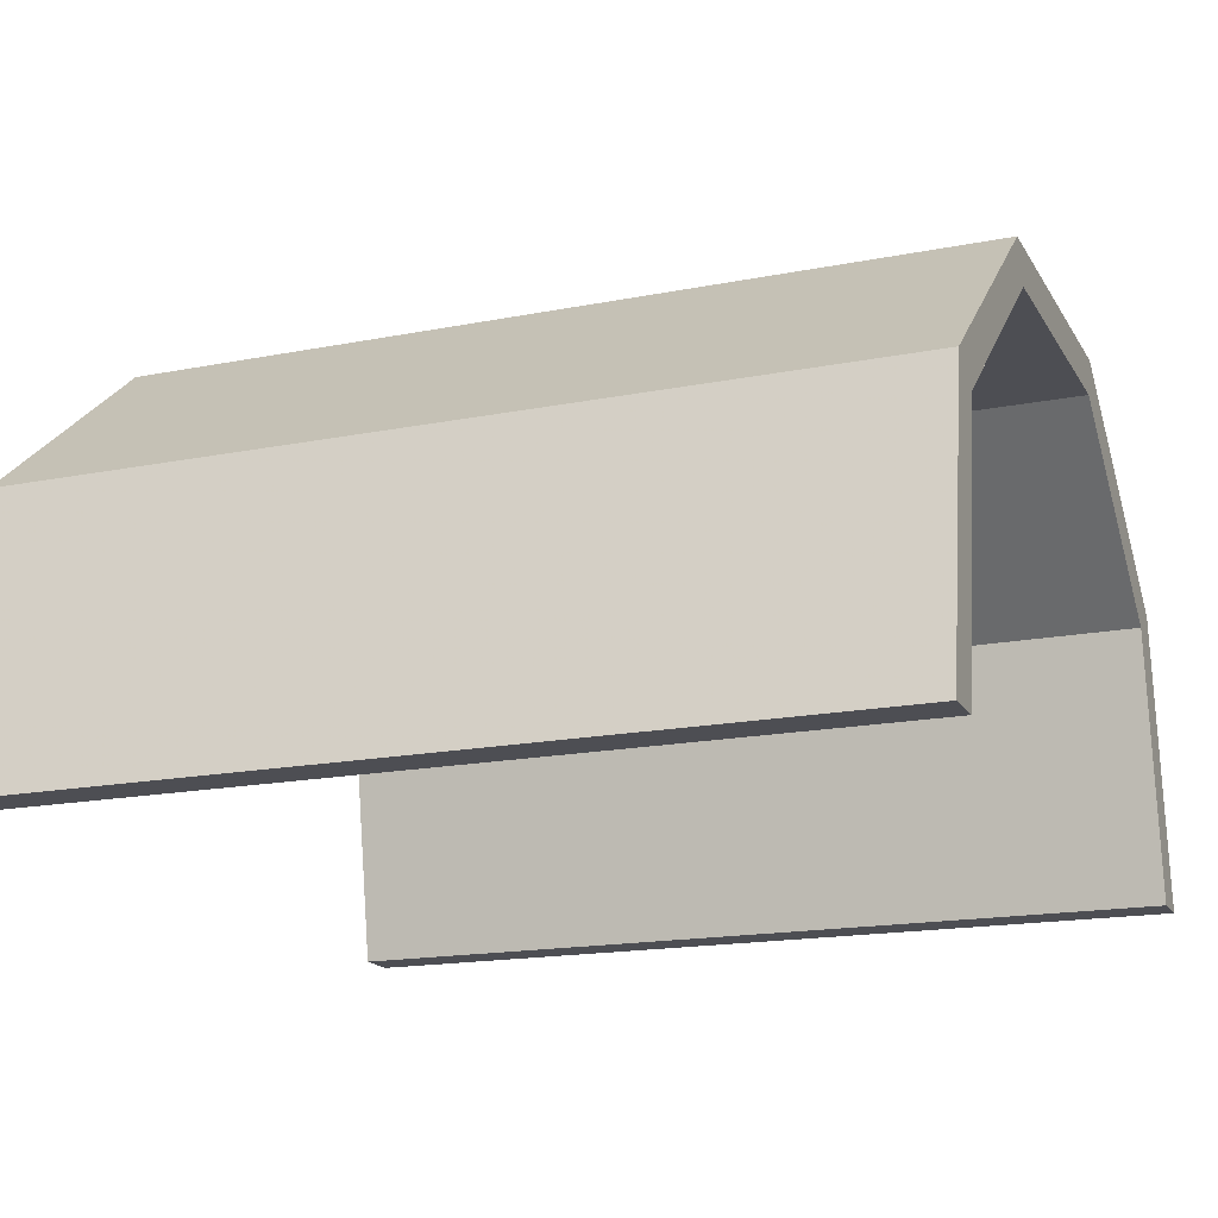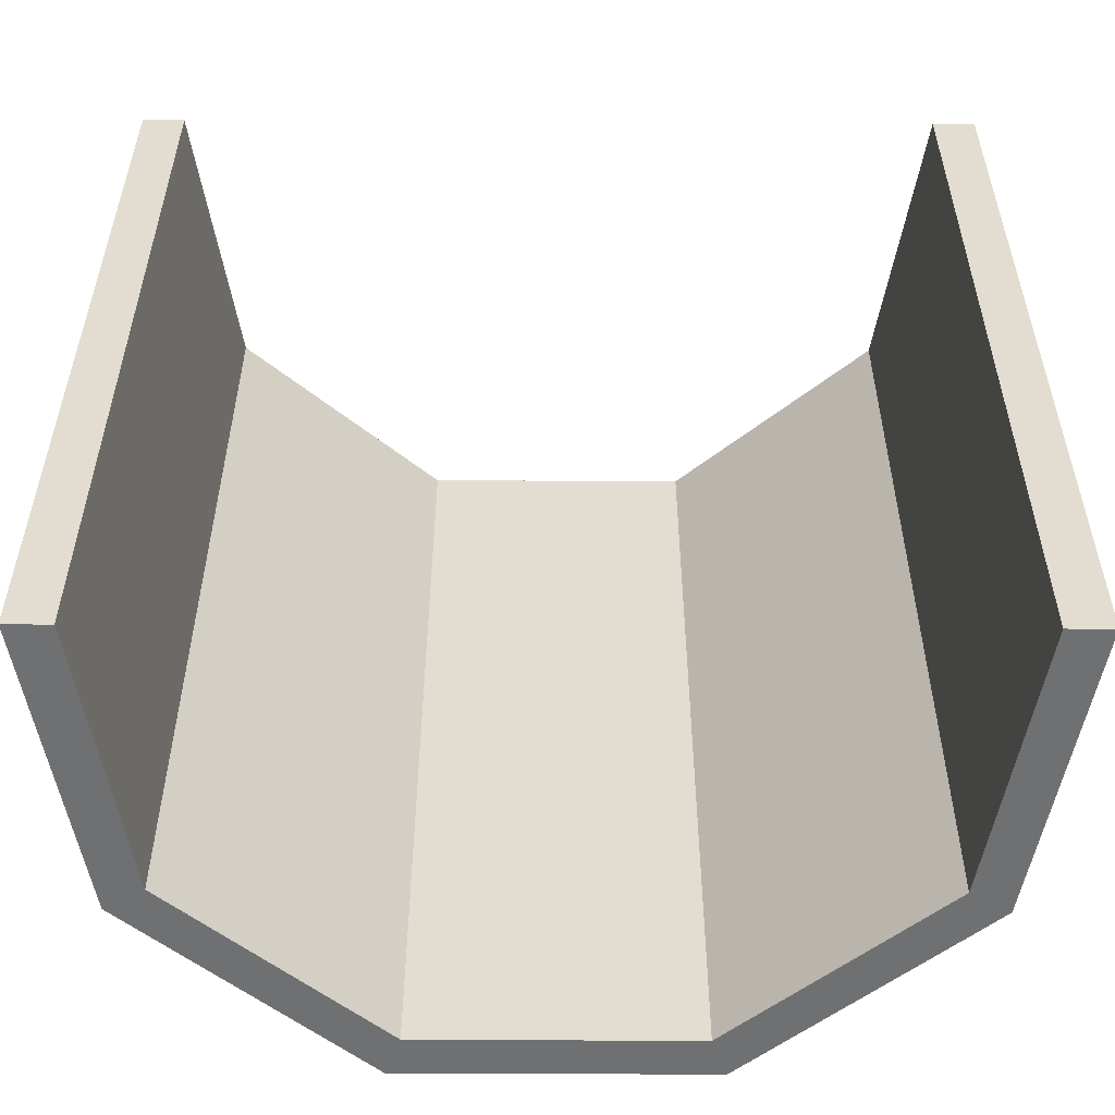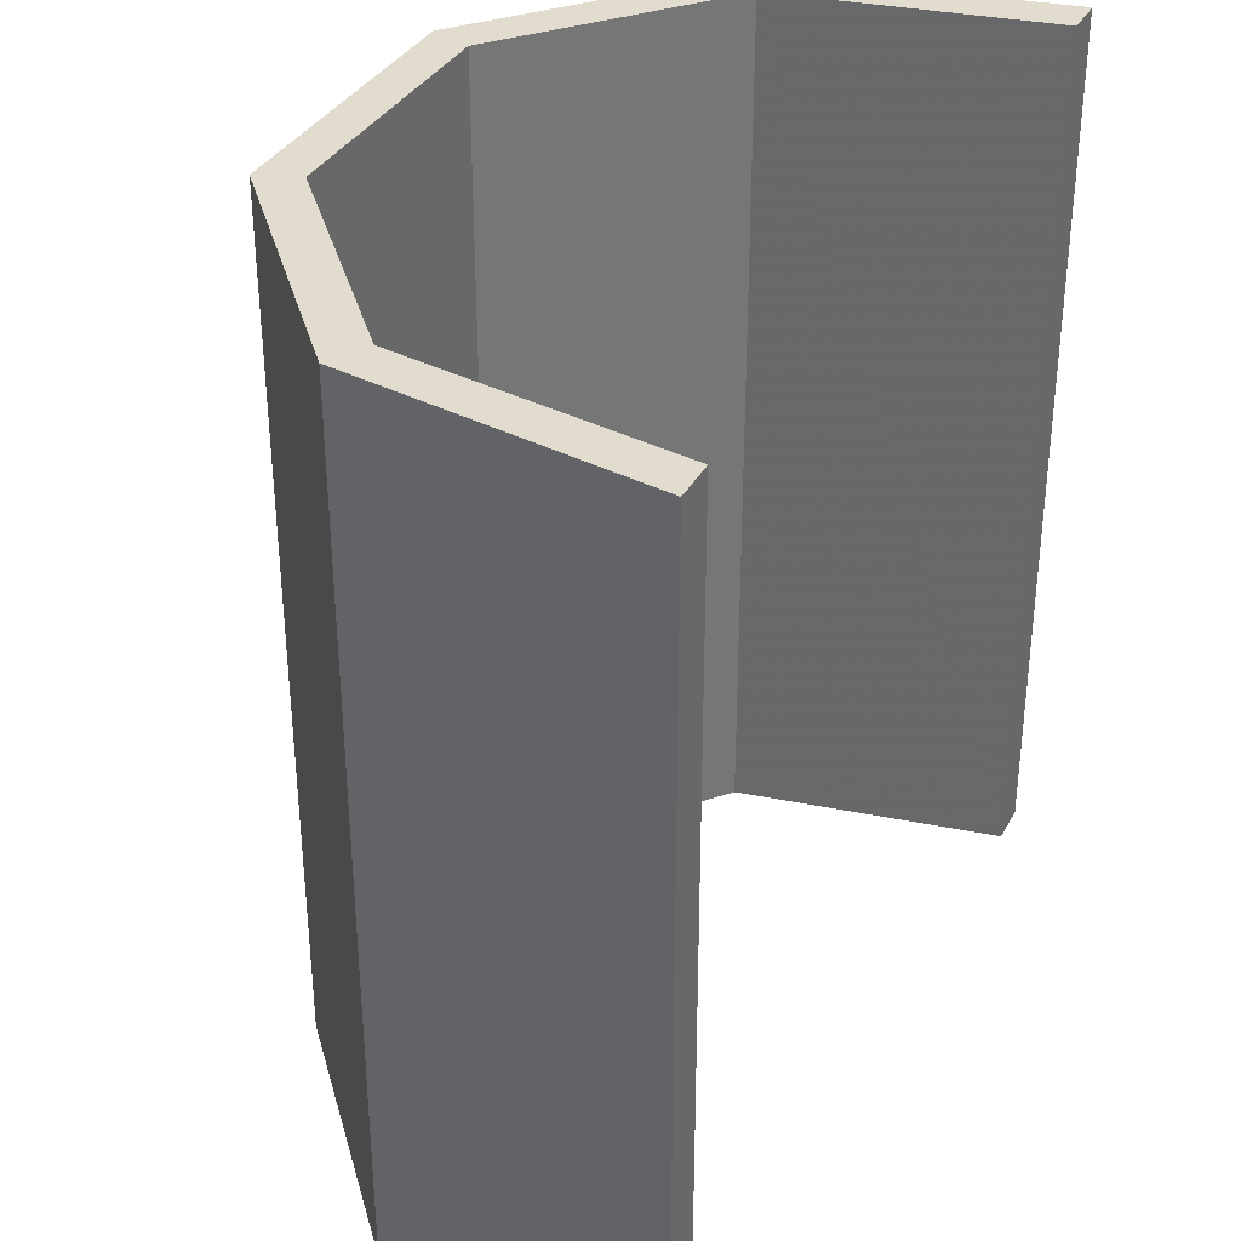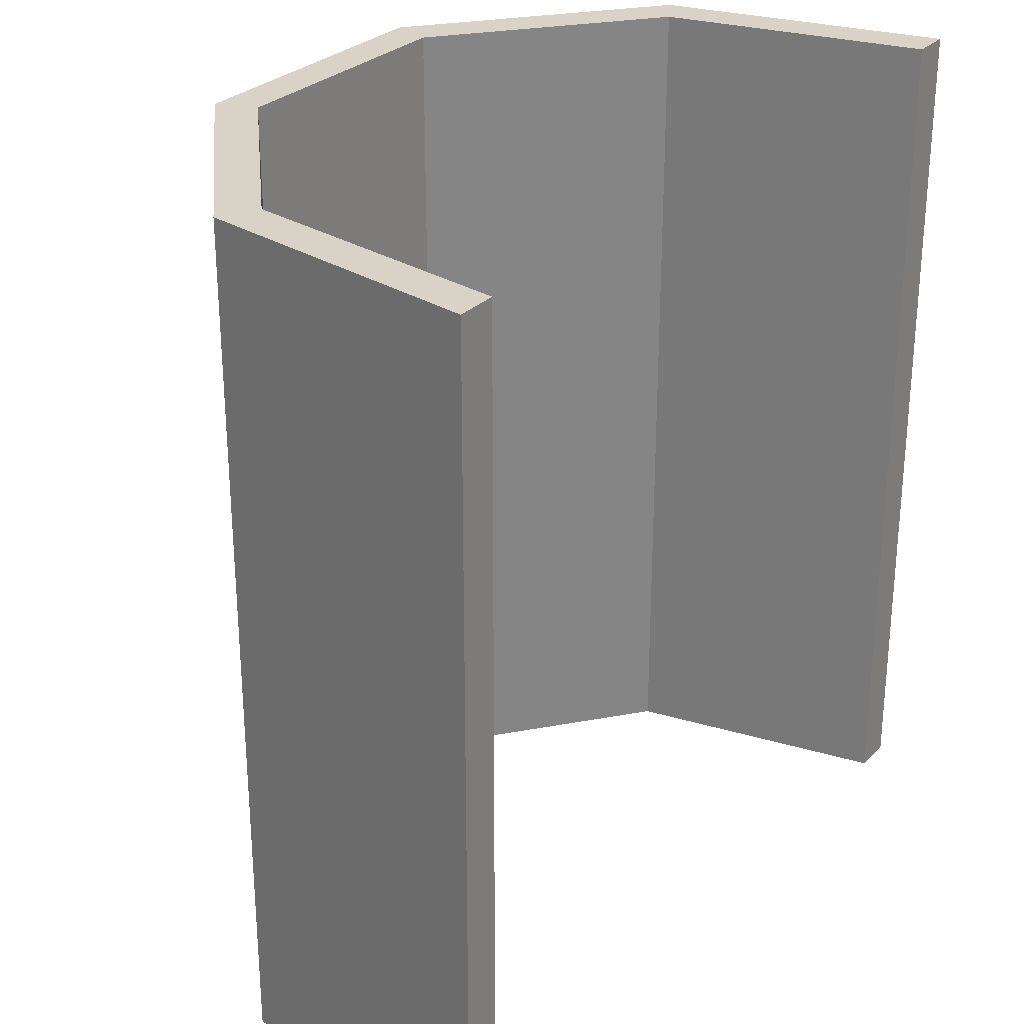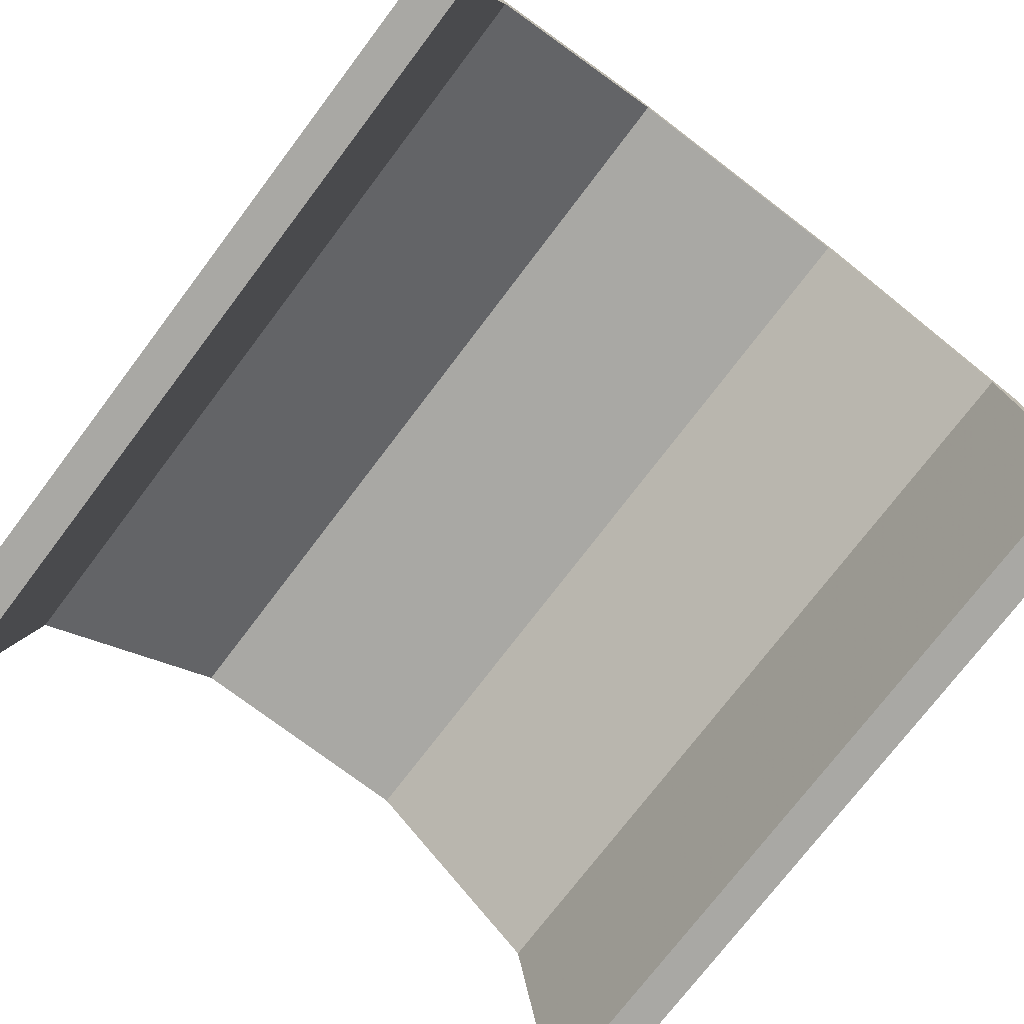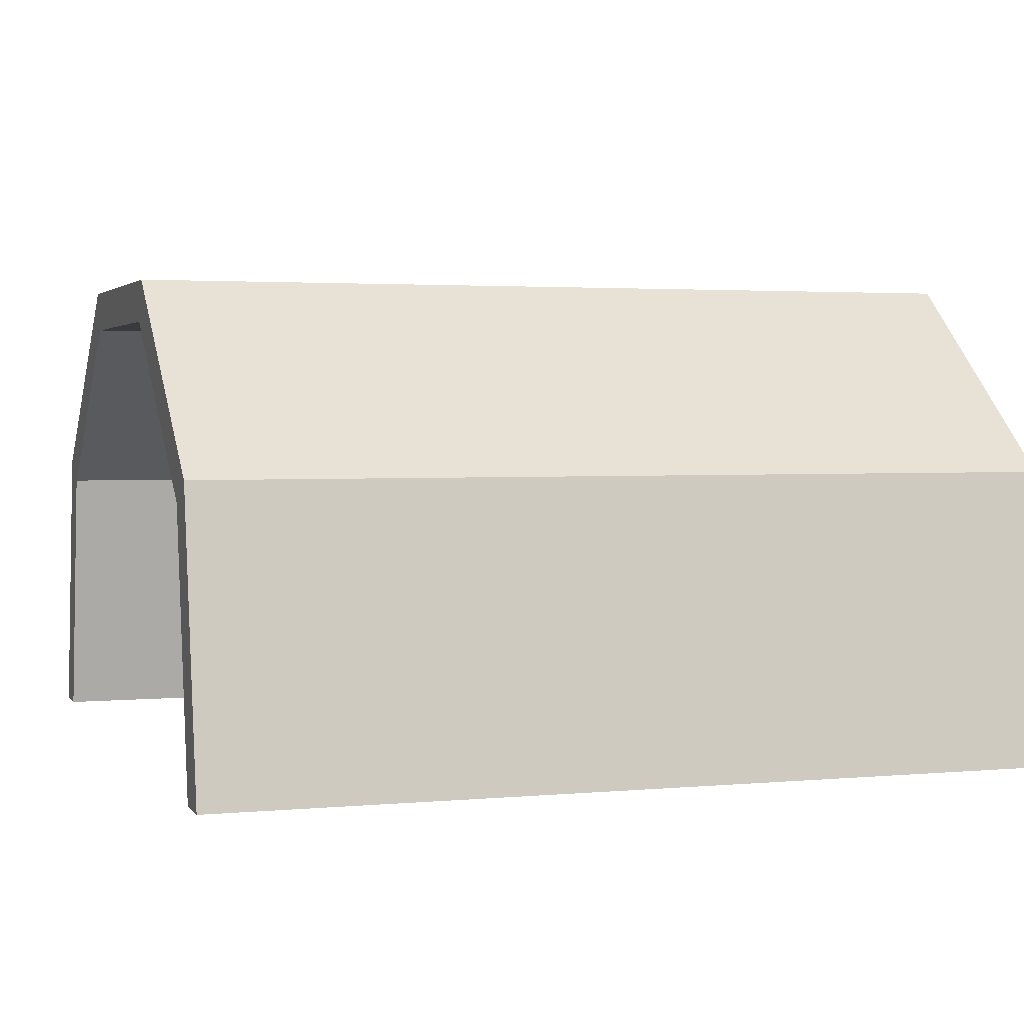
<metadata>
{"format":"obj","ext":"obj","renderer":"f3d","projection":"perspective","resolution":1024,"background":"white","views":[{"elev":-17.3,"azim":111.5,"up":"+Y"},{"elev":-54.8,"azim":-0.3,"up":"+Z"},{"elev":34.7,"azim":-65.0,"up":"+Z"},{"elev":28.1,"azim":-55.9,"up":"+Z"},{"elev":-74.9,"azim":142.8,"up":"+Y"},{"elev":2.6,"azim":71.6,"up":"+Y"}]}
</metadata>
<code>
v 0.171 0.5567 -0.5
v 0.171 0.5567 0.5
v 0.433 0.3368 -0.5
v 0.433 0.3368 0.5
v 0.4924 0 -0.5
v 0.4924 0 0.5
v -0.4924 0 -0.5
v -0.4924 0 0.5
v -0.433 0.3368 -0.5
v -0.433 0.3368 0.5
v -0.171 0.5567 -0.5
v -0.171 0.5567 0.5
v 0.3897 0.3118 0.5
v 0.1539 0.5097 0.5
v 0.4432 1e-06 0.5
v -0.4432 1e-06 0.5
v -0.3897 0.3118 0.5
v -0.1539 0.5097 0.5
v 0.3897 0.3118 -0.5
v 0.1539 0.5097 -0.5
v 0.4432 1e-06 -0.5
v -0.4432 1e-06 -0.5
v -0.3897 0.3118 -0.5
v -0.1539 0.5097 -0.5
f 2 3 1
f 4 5 3
f 8 9 7
f 6 13 15
f 10 11 9
f 12 1 11
f 12 14 2
f 10 18 12
f 8 17 10
f 2 13 4
f 16 23 17
f 14 19 13
f 18 23 24
f 13 21 15
f 18 20 14
f 5 19 3
f 3 20 1
f 1 24 11
f 11 23 9
f 7 23 22
f 7 16 8
f 6 21 5
f 2 4 3
f 4 6 5
f 8 10 9
f 6 4 13
f 10 12 11
f 12 2 1
f 12 18 14
f 10 17 18
f 8 16 17
f 2 14 13
f 16 22 23
f 14 20 19
f 18 17 23
f 13 19 21
f 18 24 20
f 5 21 19
f 3 19 20
f 1 20 24
f 11 24 23
f 7 9 23
f 7 22 16
f 6 15 21

</code>
